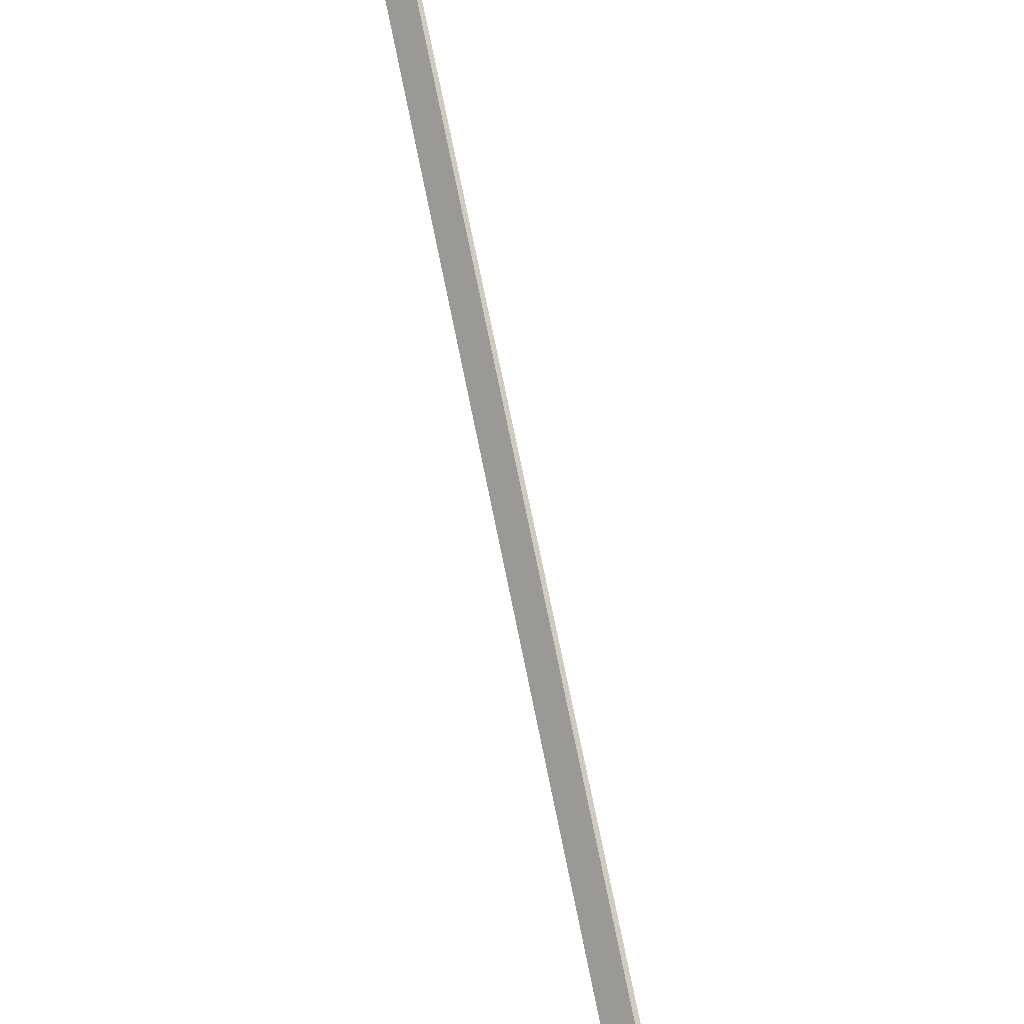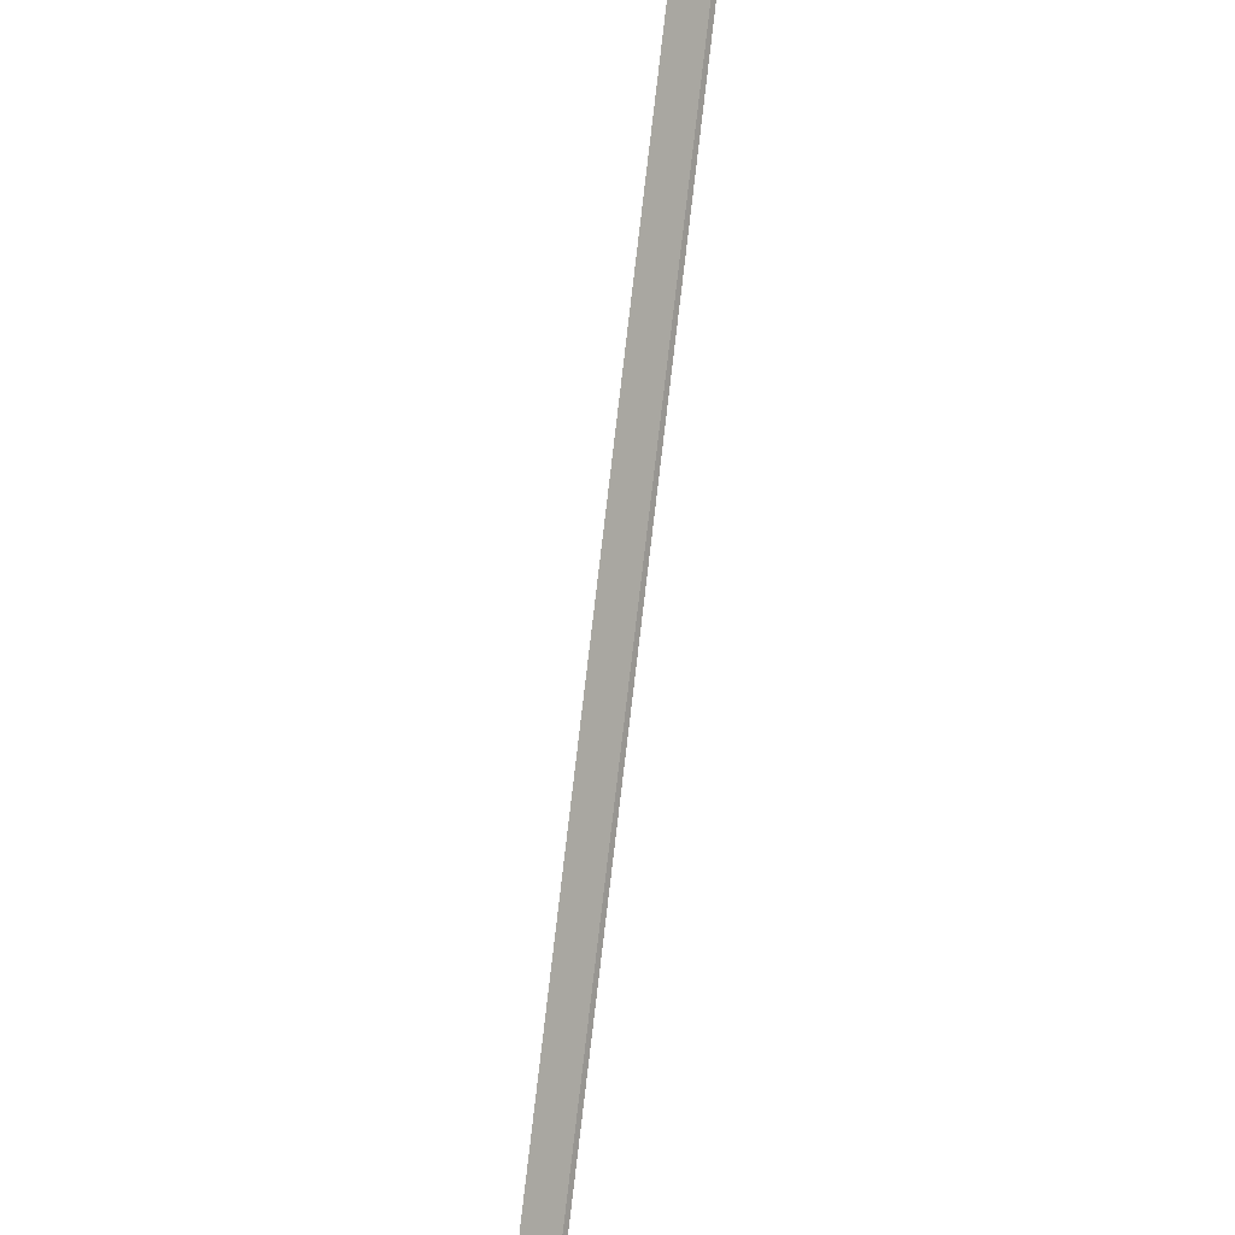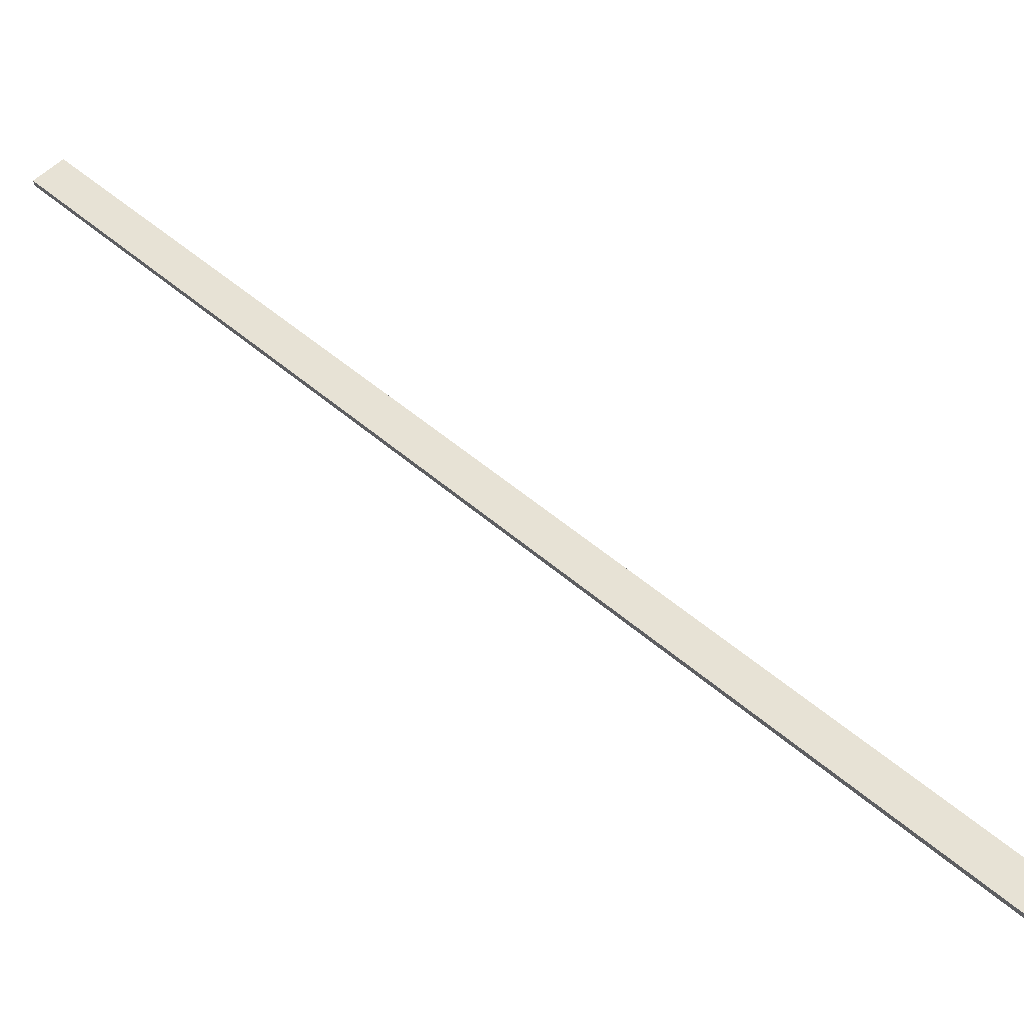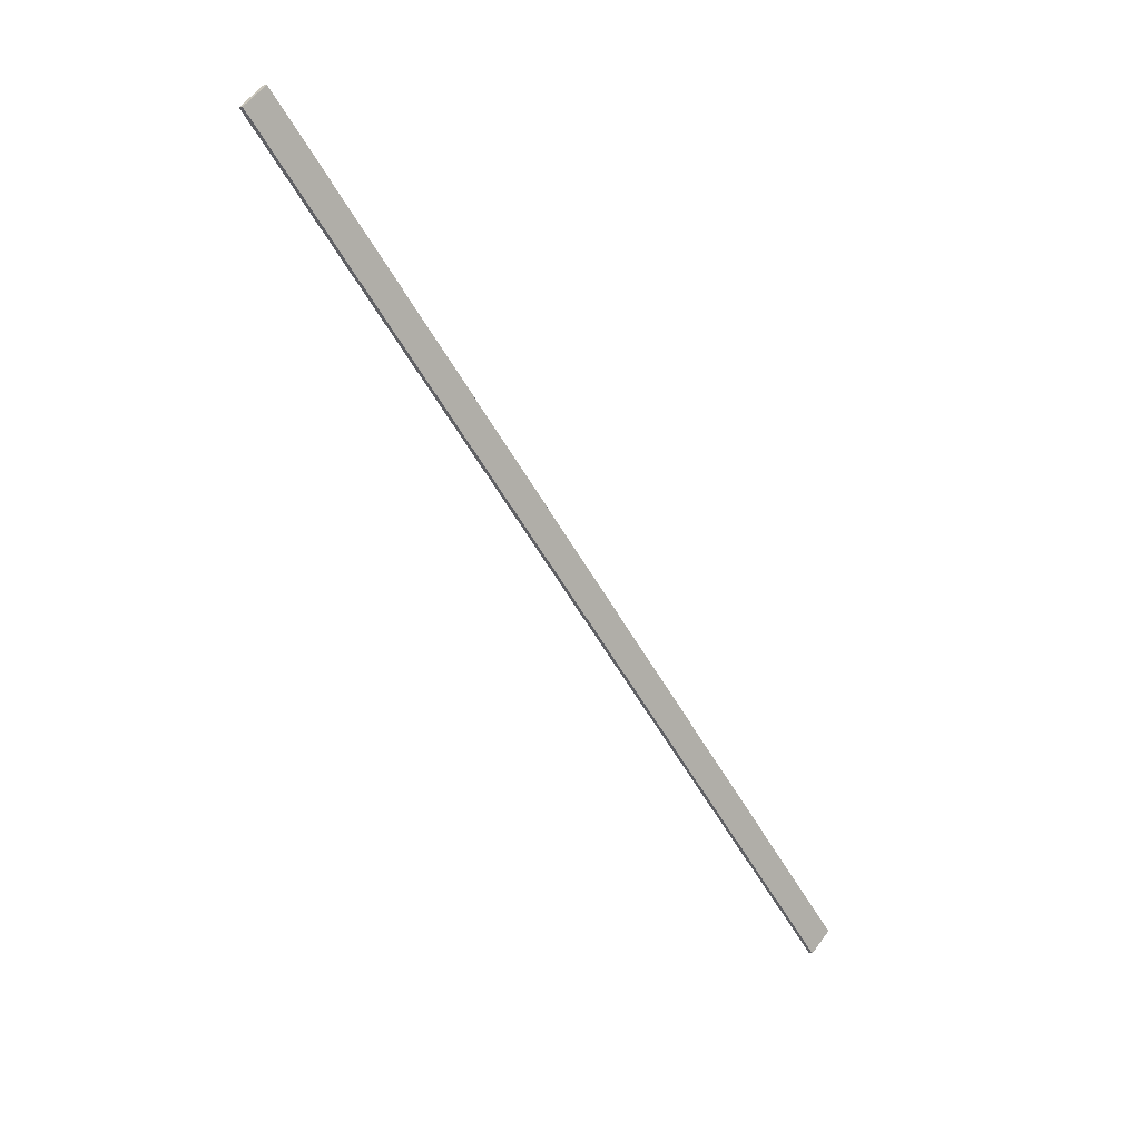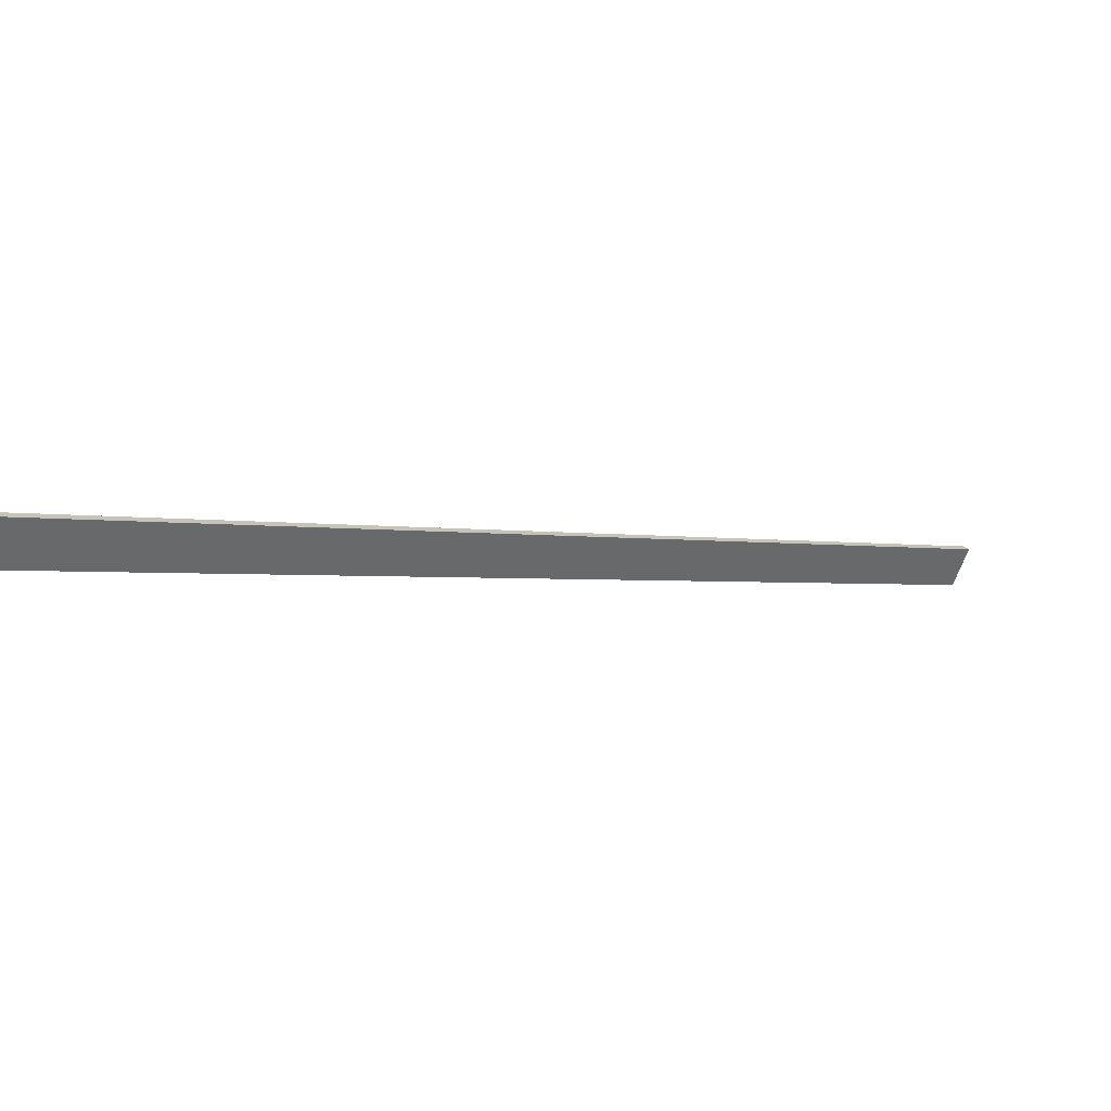
<metadata>
{"format":"obj","ext":"obj","renderer":"f3d","projection":"perspective","resolution":1024,"background":"white","views":[{"elev":-77.3,"azim":-16.2,"up":"+Z"},{"elev":-59.8,"azim":-37.0,"up":"+Z"},{"elev":3.4,"azim":100.0,"up":"+Z"},{"elev":5.4,"azim":-172.8,"up":"+Y"},{"elev":-36.3,"azim":-168.0,"up":"+Z"}]}
</metadata>
<code>
o RadioDialLine
v -2.18 1.339 1.479
v -2.181 1.341 1.48
v -2.211 1.287 1.513
v -2.21 1.285 1.512
v -2.211 1.287 1.513
v -2.181 1.341 1.48
v -2.181 1.341 1.48
v -2.212 1.287 1.513
v -2.181 1.341 1.48
v -2.18 1.339 1.479
v -2.18 1.339 1.479
v -2.181 1.341 1.48
v -2.18 1.339 1.479
v -2.21 1.285 1.512
v -2.211 1.285 1.512
v -2.18 1.339 1.479
v -2.21 1.285 1.512
v -2.211 1.287 1.513
v -2.212 1.287 1.513
v -2.211 1.285 1.512
v -2.212 1.287 1.513
v -2.181 1.341 1.48
v -2.18 1.339 1.479
v -2.211 1.285 1.512
f 1 2 3
f 1 3 4
f 5 6 7
f 5 7 8
f 9 10 11
f 9 11 12
f 13 14 15
f 13 15 16
f 17 18 19
f 17 19 20
f 21 22 23
f 21 23 24

</code>
